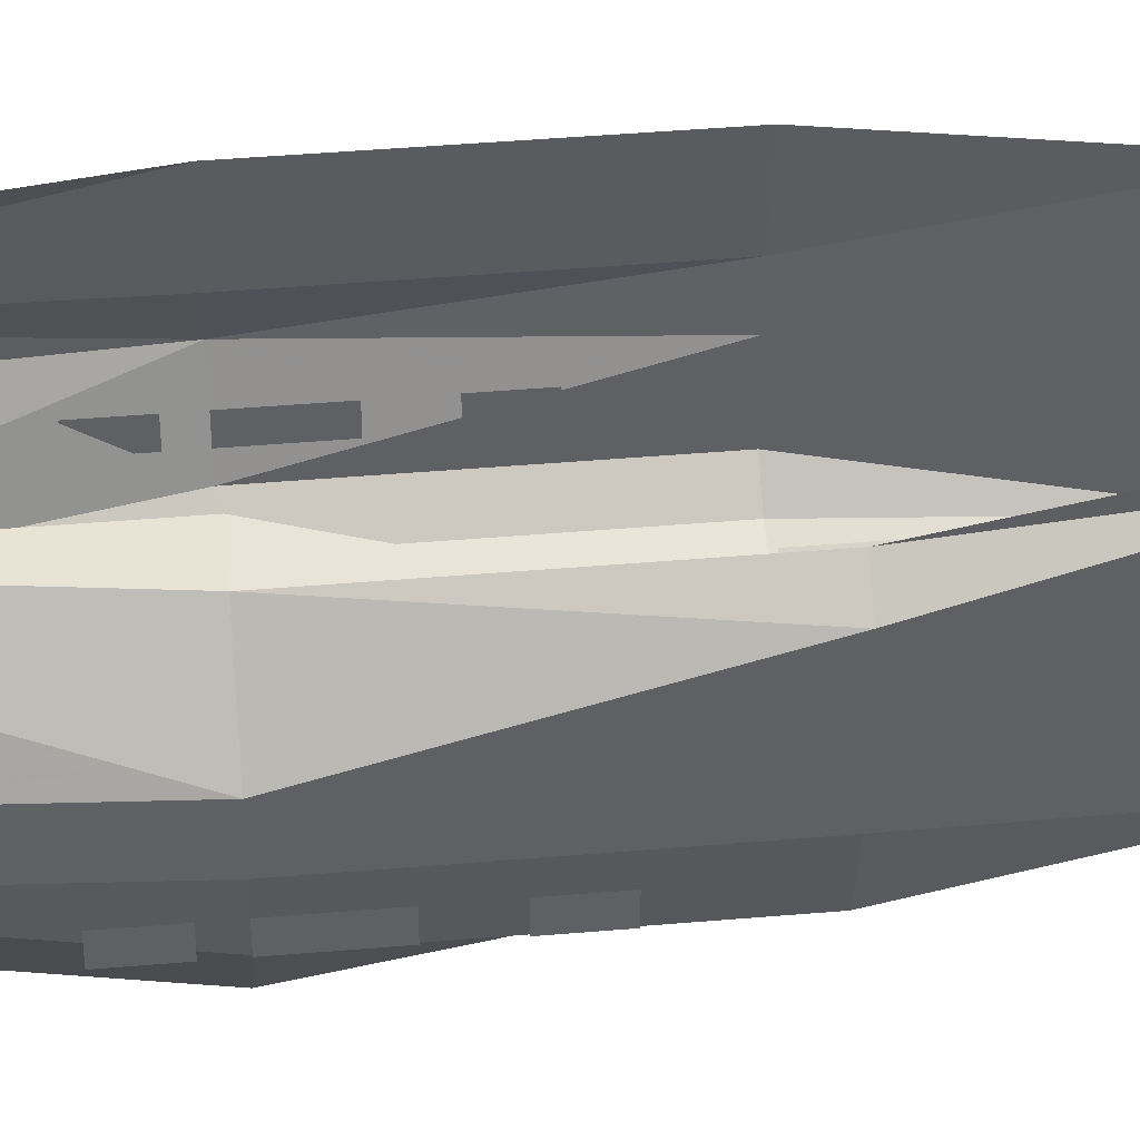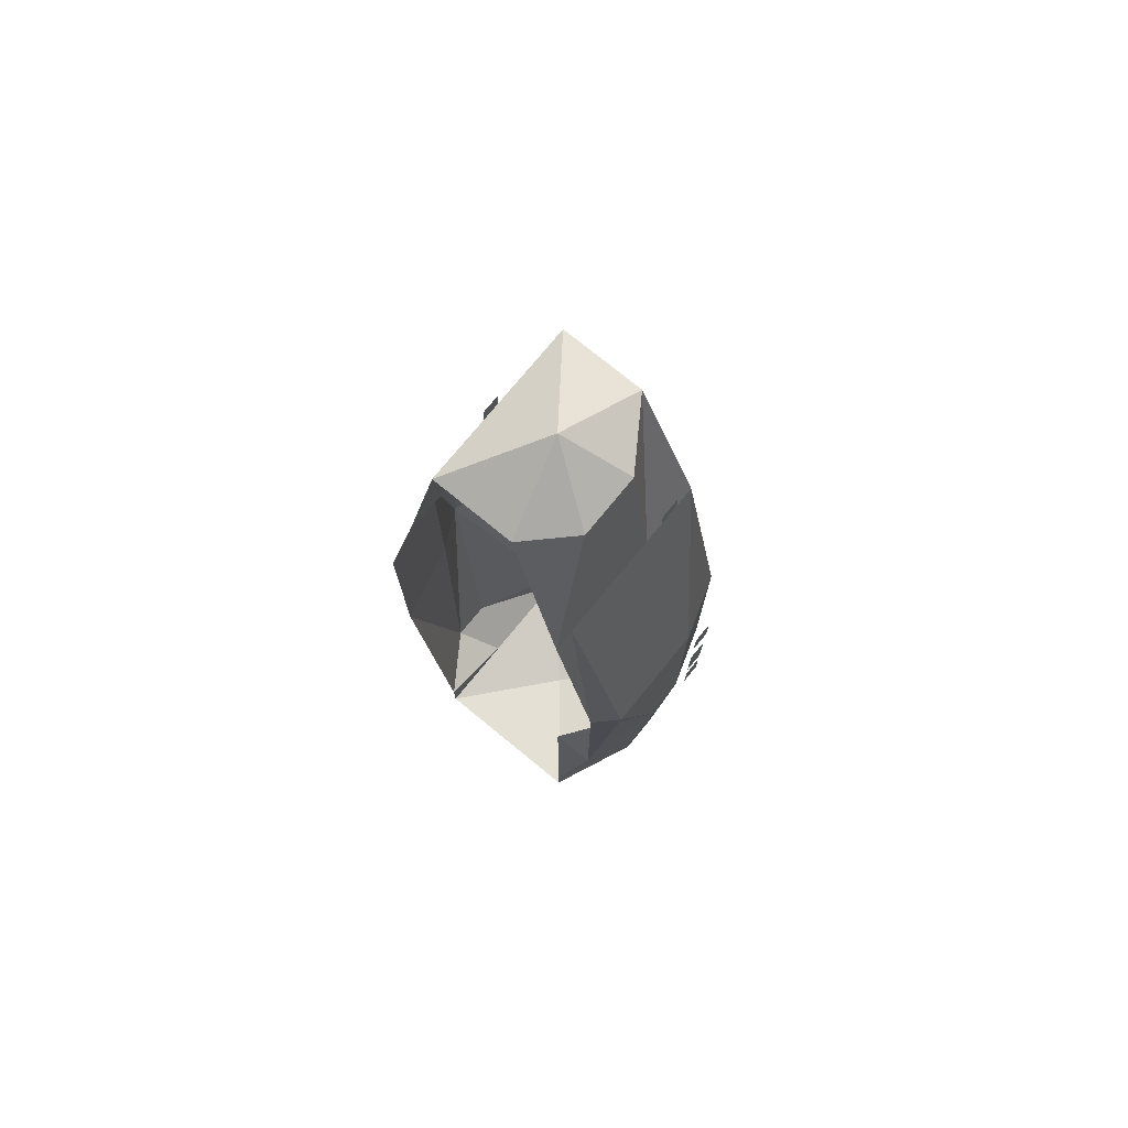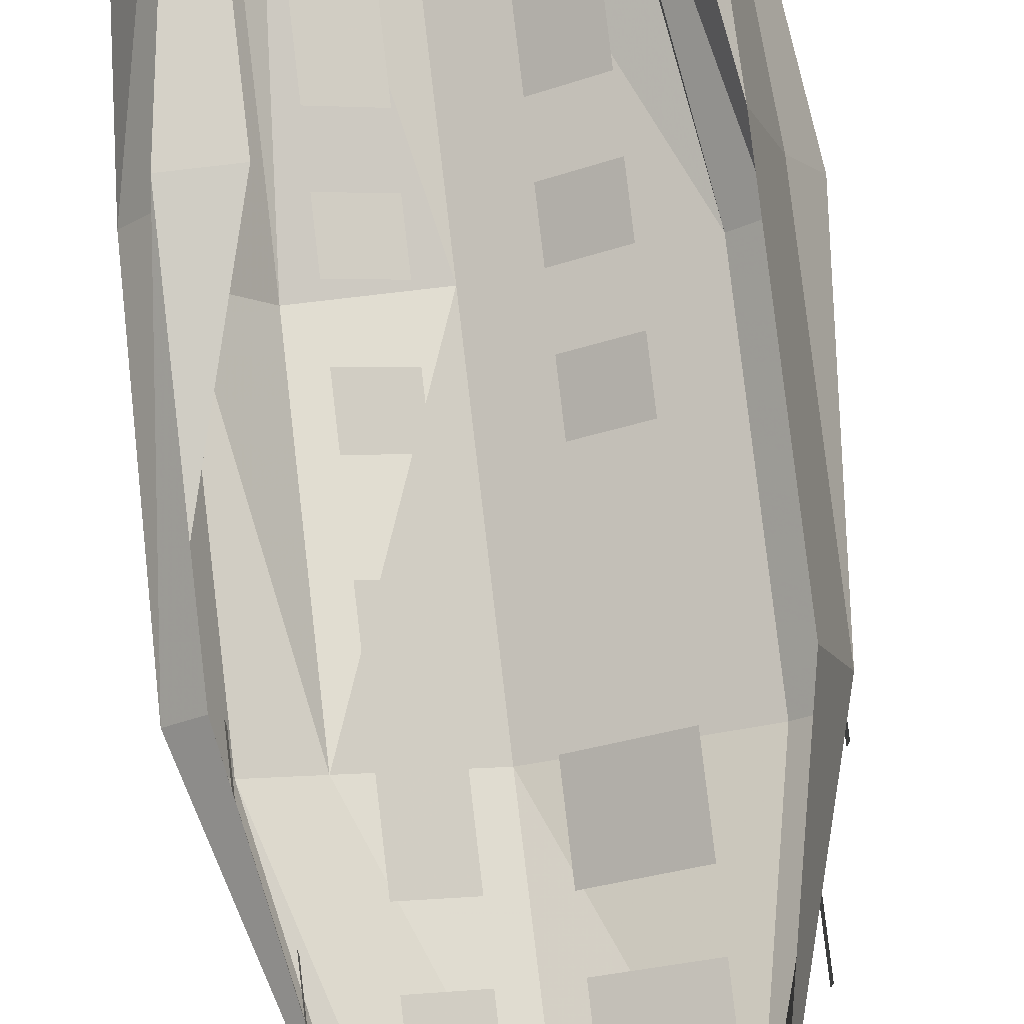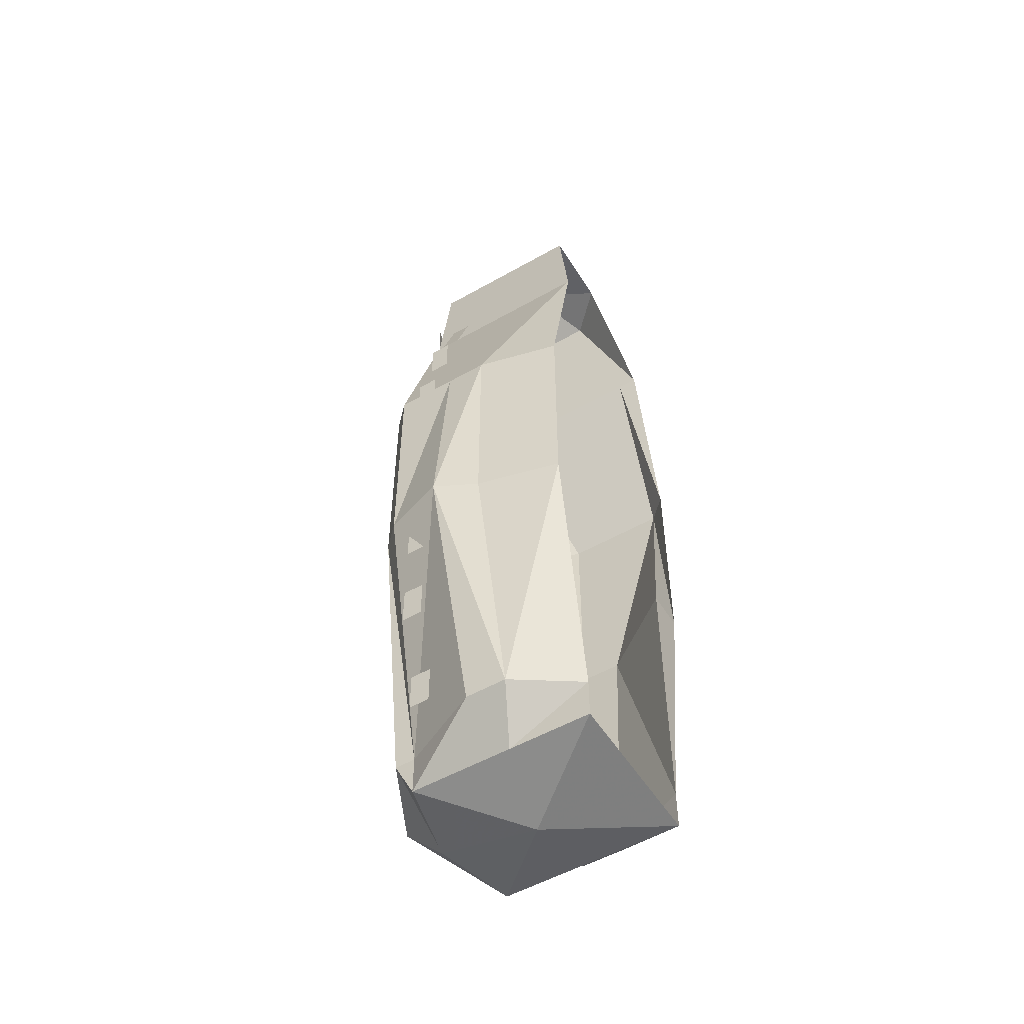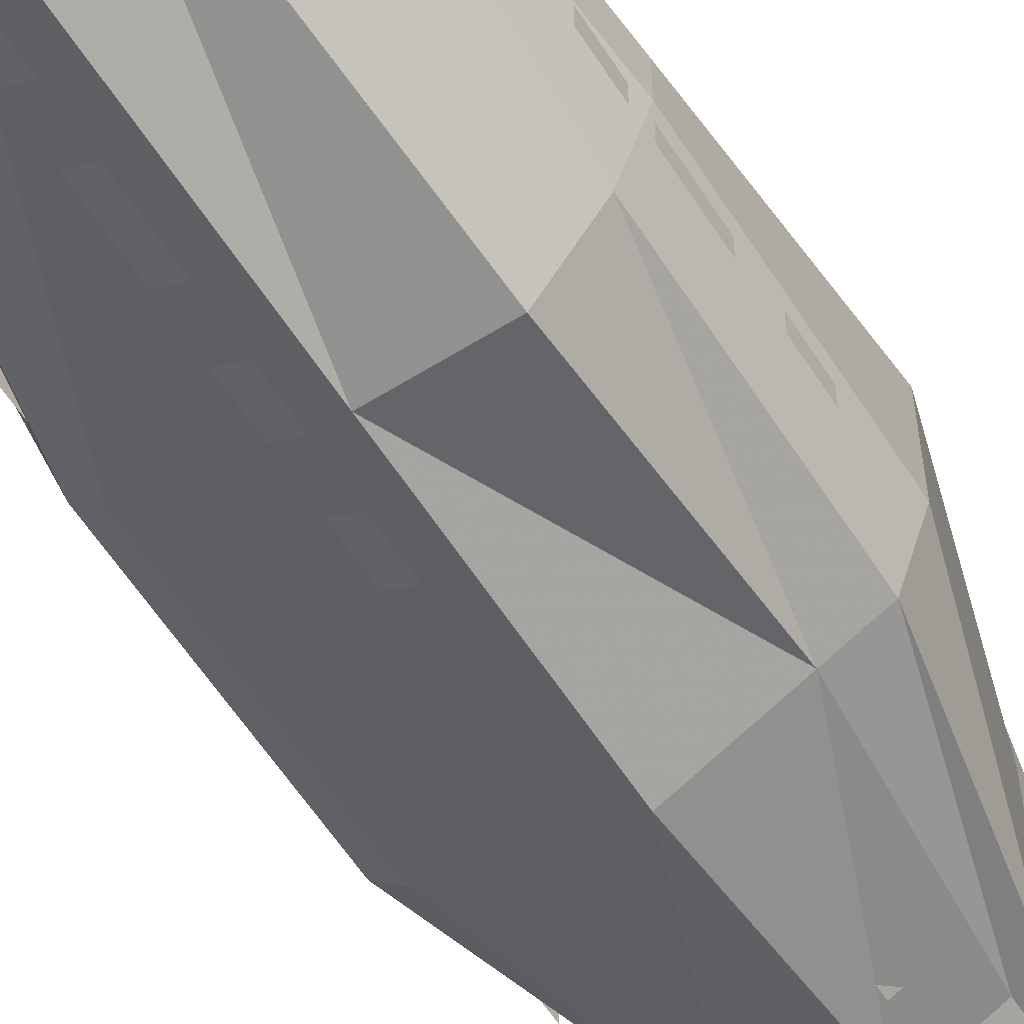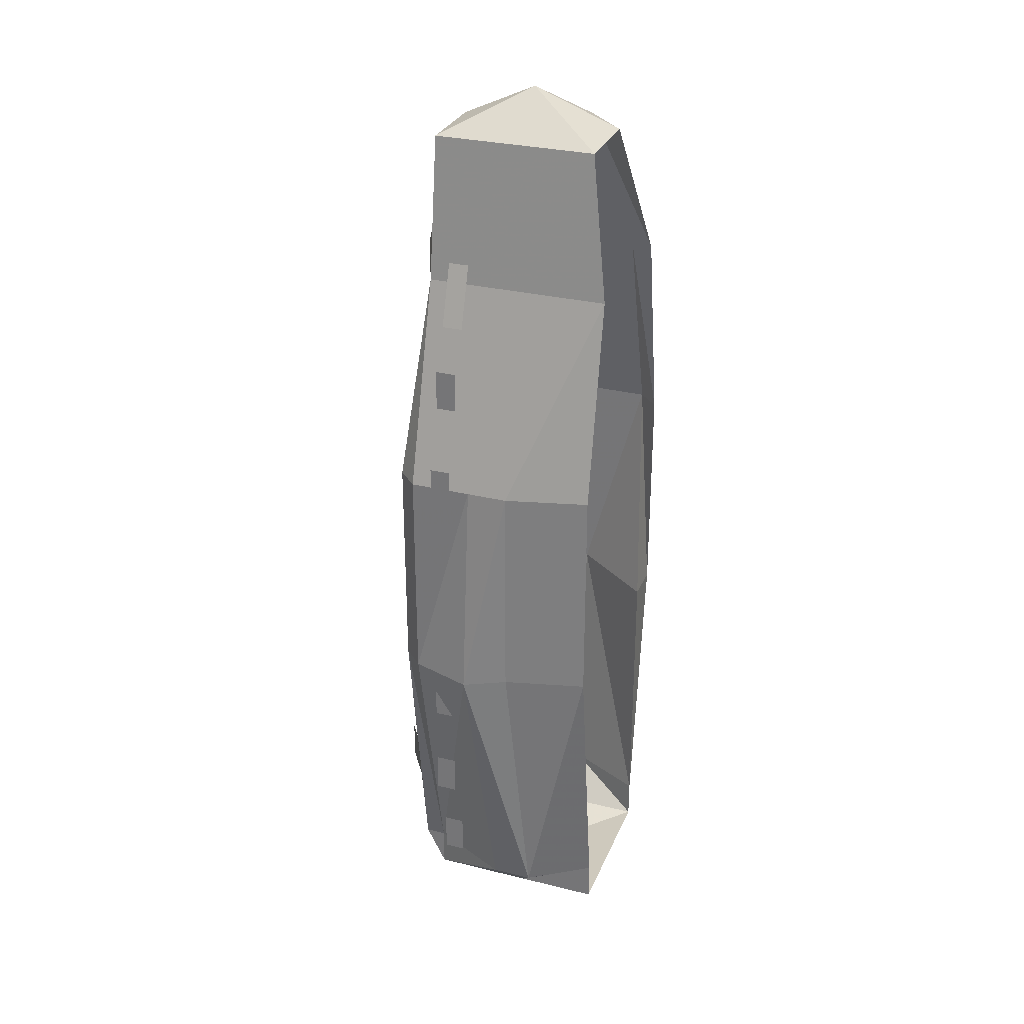
<metadata>
{"format":"obj","ext":"obj","renderer":"f3d","projection":"perspective","resolution":1024,"background":"white","views":[{"elev":42.3,"azim":-95.9,"up":"+Y"},{"elev":75.2,"azim":-140.7,"up":"+Z"},{"elev":78.7,"azim":-6.7,"up":"+Y"},{"elev":-53.3,"azim":121.3,"up":"+Z"},{"elev":-59.7,"azim":-147.4,"up":"+Y"},{"elev":29.6,"azim":110.0,"up":"+Z"}]}
</metadata>
<code>
v 0.04688 0 0.08594
v 0.05469 -0.03125 0.08594
v 0.05469 -0.03125 0
v 0.04688 0 0
v 0.04688 -0.02344 -0.1094
v 0.03125 0 -0.1094
v 0.03125 -0.03125 -0.125
v 0.03125 0 -0.125
v 0 -0.03906 -0.1328
v 0 0 -0.125
v -0.03125 0 -0.125
v -0.03125 -0.03906 -0.125
v -0.04688 -0.03125 -0.1094
v -0.03125 0 -0.1094
v -0.03125 0 0
v -0.04688 0 0
v -0.05469 -0.007812 0.08594
v -0.04688 0 0.08594
v -0.03125 -0.007812 0.1641
v -0.03125 0 0.1641
v -0.02344 -0.02344 0.2188
v -0.007812 -0.007812 0.2188
v 0 -0.03906 0.2344
v 0.02344 -0.007812 0.2188
v 0.02344 -0.03125 0.2188
v 0.03125 -0.03125 0.1641
v 0.03125 0 0.1641
v 0.05469 -0.04688 0.08594
v 0.05469 -0.07031 0.08594
v 0.05469 -0.07031 0
v 0.0625 -0.04688 0
v 0.03125 -0.04688 0.1641
v 0.03125 -0.07031 0.1641
v 0.04688 -0.07812 0.08594
v 0.04688 -0.07812 0
v 0.03125 -0.07031 -0.1094
v 0.04688 -0.03906 -0.1094
v 0 -0.09375 0.08594
v 0 -0.09375 0
v 0 -0.09375 -0.1094
v 0.03125 -0.07812 -0.1094
v 0.03125 -0.07031 -0.125
v -0.04688 -0.07031 0
v -0.04688 -0.07031 0.08594
v -0.05469 -0.04688 0.08594
v -0.05469 -0.04688 0
v -0.04688 -0.04688 -0.1094
v -0.03125 -0.07031 -0.1094
v -0.03125 -0.09375 0
v -0.03125 -0.07812 0.08594
v -0.02344 -0.07031 0.1641
v -0.03125 -0.07031 0.1641
v -0.03125 -0.04688 0.1641
v -0.05469 -0.03125 0.08594
v -0.05469 -0.03125 0
v -0.03125 -0.07031 -0.125
v -0.02344 -0.07812 -0.1094
v 0 -0.07812 0.1641
v 0 -0.07031 0.2188
v -0.007812 -0.07031 0.2188
v -0.02344 -0.04688 0.2188
v -0.03125 -0.03125 0.1641
v 0 -0.07812 -0.125
v 0.02344 -0.07031 0.2188
v -0.02344 -0.03125 0.2188
v 0.02344 -0.04688 0.2188
v 0.02344 -0.05469 0.2188
v 0.007812 -0.09375 0.03125
v 0.007812 -0.09375 0.01562
v 0.03125 -0.07812 0.01562
v 0.03125 -0.07812 0.03125
v 0.007812 -0.09375 0
v 0.007812 -0.09375 -0.01562
v 0.03125 -0.07812 -0.01562
v 0.03125 -0.07812 0
v 0.007812 -0.09375 -0.03125
v 0.007812 -0.09375 -0.05469
v 0.03125 -0.07812 -0.05469
v 0.03125 -0.07812 -0.03125
v 0.007812 -0.09375 -0.07031
v 0.007812 -0.09375 -0.08594
v 0.03125 -0.07812 -0.08594
v 0.03125 -0.07812 -0.07031
v 0.007812 -0.07812 0.1797
v 0.007812 -0.07812 0.1641
v 0.03125 -0.07031 0.1797
v 0.007812 -0.07812 0.1484
v 0.007812 -0.07812 0.125
v 0.03125 -0.07031 0.125
v 0.03125 -0.07031 0.1484
v 0.007812 -0.08594 0.1094
v 0.007812 -0.08594 0.08594
v 0.03125 -0.07031 0.08594
v 0.03125 -0.07031 0.1094
v 0.007812 -0.08594 0.07031
v 0.007812 -0.08594 0.05469
v 0.03125 -0.07812 0.05469
v 0.03125 -0.07812 0.07031
v 0.05469 -0.0625 0.02344
v 0.05469 -0.0625 0
v 0.05469 -0.05469 0
v 0.05469 -0.05469 0.02344
v 0.05469 -0.0625 -0.007812
v 0.05469 -0.0625 -0.02344
v 0.05469 -0.05469 -0.02344
v 0.05469 -0.05469 -0.007812
v 0.05469 -0.0625 -0.04688
v 0.05469 -0.0625 -0.0625
v 0.05469 -0.05469 -0.0625
v 0.05469 -0.05469 -0.04688
v 0.04688 -0.0625 -0.08594
v 0.04688 -0.0625 -0.1016
v 0.04688 -0.05469 -0.1016
v 0.04688 -0.05469 -0.08594
v 0.03125 -0.0625 0.1719
v 0.03906 -0.0625 0.1484
v 0.03906 -0.05469 0.1484
v 0.03125 -0.05469 0.1719
v 0.04688 -0.0625 0.1328
v 0.04688 -0.0625 0.1172
v 0.04688 -0.05469 0.1172
v 0.04688 -0.05469 0.1328
v 0.05469 -0.0625 0.09375
v 0.05469 -0.0625 0.07812
v 0.05469 -0.05469 0.07812
v 0.05469 -0.05469 0.09375
v 0.05469 -0.0625 0.05469
v 0.05469 -0.0625 0.03906
v 0.05469 -0.05469 0.03906
v 0.05469 -0.05469 0.05469
v -0.02344 -0.07812 0.03125
v -0.02344 -0.07812 0.01562
v -0.007812 -0.08594 0.01562
v -0.007812 -0.08594 0.03125
v -0.02344 -0.07812 0
v -0.02344 -0.07812 -0.01562
v -0.007812 -0.08594 -0.01562
v -0.007812 -0.08594 0
v -0.02344 -0.07812 -0.03125
v -0.02344 -0.07812 -0.05469
v -0.007812 -0.08594 -0.05469
v -0.007812 -0.08594 -0.03125
v -0.02344 -0.07812 -0.07031
v -0.02344 -0.07812 -0.08594
v -0.007812 -0.08594 -0.08594
v -0.007812 -0.08594 -0.07031
v -0.02344 -0.07031 0.1797
v -0.007812 -0.07812 0.1641
v -0.007812 -0.07812 0.1797
v -0.02344 -0.07031 0.1484
v -0.02344 -0.07031 0.125
v -0.007812 -0.07812 0.125
v -0.007812 -0.07812 0.1484
v -0.02344 -0.07031 0.1094
v -0.02344 -0.07031 0.08594
v -0.007812 -0.07812 0.08594
v -0.007812 -0.07812 0.1094
v -0.02344 -0.07031 0.07031
v -0.02344 -0.07031 0.05469
v -0.007812 -0.07812 0.05469
v -0.007812 -0.07812 0.07031
v -0.05469 -0.05469 0.02344
v -0.05469 -0.05469 0
v -0.05469 -0.0625 0
v -0.05469 -0.0625 0.02344
v -0.05469 -0.05469 -0.007812
v -0.05469 -0.05469 -0.02344
v -0.05469 -0.0625 -0.02344
v -0.05469 -0.0625 -0.007812
v -0.04688 -0.05469 -0.04688
v -0.04688 -0.05469 -0.0625
v -0.04688 -0.0625 -0.0625
v -0.04688 -0.0625 -0.04688
v -0.04688 -0.05469 -0.08594
v -0.03906 -0.05469 -0.1016
v -0.03906 -0.0625 -0.1016
v -0.04688 -0.0625 -0.08594
v -0.03125 -0.05469 0.1719
v -0.03125 -0.05469 0.1484
v -0.03125 -0.0625 0.1484
v -0.03125 -0.0625 0.1719
v -0.03906 -0.05469 0.1328
v -0.03906 -0.05469 0.1172
v -0.03906 -0.0625 0.1172
v -0.03906 -0.0625 0.1328
v -0.04688 -0.05469 0.09375
v -0.04688 -0.05469 0.07812
v -0.04688 -0.0625 0.07812
v -0.04688 -0.0625 0.09375
v -0.05469 -0.05469 0.05469
v -0.05469 -0.05469 0.03906
v -0.05469 -0.0625 0.03906
v -0.05469 -0.0625 0.05469
f 1 2 3
f 1 3 4
f 4 3 5
f 4 5 6
f 6 5 7
f 6 7 8
f 8 7 9
f 8 9 10
f 10 9 11
f 11 9 12
f 11 12 13
f 11 13 14
f 22 21 23
f 22 23 24
f 24 23 25
f 24 25 26
f 24 26 27
f 27 26 2
f 27 2 1
f 28 29 30
f 28 30 31
f 28 32 29
f 29 32 33
f 30 36 31
f 31 36 37
f 35 34 38
f 35 38 39
f 35 39 40
f 35 40 41
f 36 42 37
f 37 42 7
f 43 44 45
f 43 45 46
f 43 46 47
f 43 47 48
f 44 52 45
f 45 52 53
f 47 12 48
f 48 12 56
f 49 57 39
f 49 39 50
f 50 39 38
f 50 38 58
f 50 58 51
f 51 58 59
f 51 59 60
f 52 60 60
f 52 60 53
f 53 60 61
f 54 62 17
f 54 17 55
f 55 17 15
f 55 15 14
f 55 14 13
f 40 57 56
f 40 56 63
f 40 63 41
f 41 63 42
f 42 63 9
f 42 9 7
f 63 56 9
f 9 56 12
f 58 58 38
f 58 38 33
f 58 33 64
f 58 64 59
f 58 59 58
f 58 59 59
f 59 59 23
f 59 23 60
f 60 23 61
f 61 23 65
f 61 65 62
f 62 65 19
f 62 19 17
f 25 66 32
f 67 64 33
f 67 33 66
f 67 66 23
f 67 23 64
f 64 23 59
f 33 32 66
f 38 34 33
f 57 40 39
f 65 21 19
f 21 65 23
f 60 60 23
f 66 25 23
f 11 14 14
f 14 14 15
f 14 15 16
f 16 15 17
f 16 17 18
f 18 17 19
f 18 19 20
f 20 19 21
f 20 21 22
f 28 31 2
f 28 2 26
f 28 26 32
f 29 33 34
f 29 34 35
f 29 35 30
f 30 35 36
f 31 37 5
f 31 5 3
f 31 3 2
f 35 41 36
f 36 41 42
f 37 7 5
f 43 48 49
f 43 49 50
f 43 50 44
f 44 50 51
f 44 51 52
f 45 53 54
f 45 54 55
f 45 55 46
f 46 55 13
f 46 13 47
f 47 13 12
f 48 56 57
f 48 57 49
f 51 60 52
f 53 61 62
f 53 62 54
f 25 32 26
f 33 34 33
f 33 33 67
f 39 40 40
f 39 40 39
f 39 39 38
f 39 38 38
f 38 38 58
f 40 40 63
f 68 69 70
f 68 70 71
f 72 73 74
f 72 74 75
f 76 77 78
f 76 78 79
f 80 81 82
f 80 82 83
f 84 85 33
f 84 33 86
f 87 88 89
f 87 89 90
f 91 92 93
f 91 93 94
f 95 96 97
f 95 97 98
f 99 100 101
f 99 101 102
f 103 104 105
f 103 105 106
f 107 108 109
f 107 109 110
f 111 112 113
f 111 113 114
f 115 116 117
f 115 117 118
f 119 120 121
f 119 121 122
f 123 124 125
f 123 125 126
f 127 128 129
f 127 129 130
f 131 132 133
f 131 133 134
f 135 136 137
f 135 137 138
f 139 140 141
f 139 141 142
f 143 144 145
f 143 145 146
f 147 51 148
f 147 148 149
f 150 151 152
f 150 152 153
f 154 155 156
f 154 156 157
f 158 159 160
f 158 160 161
f 162 163 164
f 162 164 165
f 166 167 168
f 166 168 169
f 170 171 172
f 170 172 173
f 174 175 176
f 174 176 177
f 178 179 180
f 178 180 181
f 182 183 184
f 182 184 185
f 186 187 188
f 186 188 189
f 190 191 192
f 190 192 193

</code>
